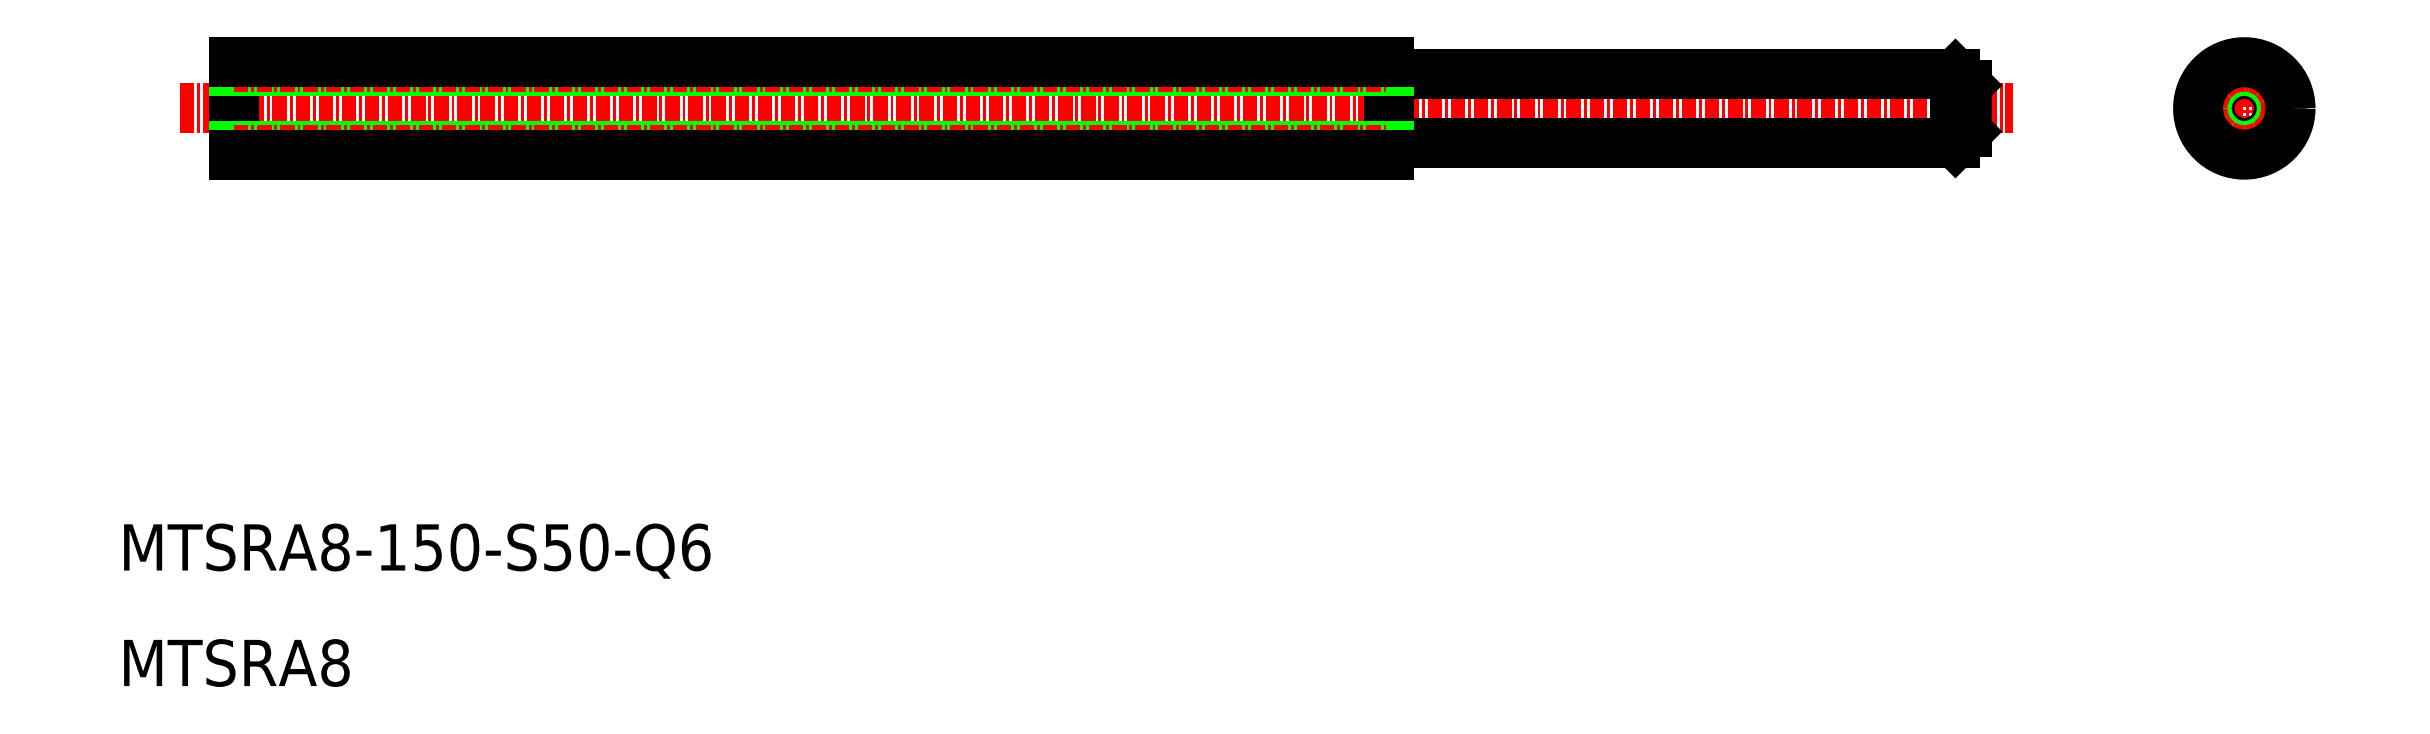
<metadata>
{"format":"dxf","ext":"dxf","renderer":"ezdxf+matplotlib","layout":"modelspace","background":"white","min_lineweight":24,"dpi":150}
</metadata>
<code>
0
SECTION
2
ENTITIES
0
LINE
8
CENTER
10
15.32
20
60
30
0
11
174
21
60
31
0
0
TEXT
8
0
10
10
20
10
30
0
40
4
1
MTSRA8
0
LINE
8
0
10
20
20
64
30
0
11
20
21
56
31
0
0
LINE
8
0
10
120
20
56
30
0
11
120
21
64
31
0
0
ARC
8
0
10
120.3
20
56.7
30
0
40
0.3
50
90
51
180
0
ARC
8
0
10
120.3
20
63.3
30
0
40
0.3
50
180
51
270
0
LINE
8
0
10
170
20
62
30
0
11
170
21
58
31
0
0
LINE
8
0
10
169
20
63
30
0
11
169
21
57
31
0
0
LINE
8
0
10
169
20
57
30
0
11
170
21
58
31
0
0
LINE
8
0
10
169
20
63
30
0
11
170
21
62
31
0
0
LINE
8
CENTER
10
188.7
20
60
30
0
11
199.3
21
60
31
0
0
LINE
8
CENTER
10
194
20
65.33
30
0
11
194
21
54.67
31
0
0
LINE
8
0
10
120.3
20
63
30
0
11
169
21
63
31
0
0
LINE
8
0
10
120.3
20
57
30
0
11
169
21
57
31
0
0
LINE
8
0
10
20
20
63.25
30
0
11
120
21
63.25
31
0
0
LINE
8
0
10
20
20
56.75
30
0
11
120
21
56.75
31
0
0
LINE
8
CENTER
10
20
20
56.38
30
0
11
120
21
56.38
31
0
0
LINE
8
CENTER
10
20
20
63.62
30
0
11
120
21
63.62
31
0
0
LINE
8
0
10
20
20
56
30
0
11
120
21
56
31
0
0
LINE
8
0
10
20
20
64
30
0
11
120
21
64
31
0
0
CIRCLE
8
0
10
194
20
60
30
0
40
3
0
CIRCLE
8
0
10
194
20
60
30
0
40
3.25
0
CIRCLE
8
CENTER
10
194
20
60
30
0
40
3.625
0
CIRCLE
8
0
10
194
20
60
30
0
40
4
0
TEXT
8
0
10
10
20
20
30
0
40
4
1
MTSRA8-150-S50-Q6
0
ENDSEC
0
EOF

</code>
